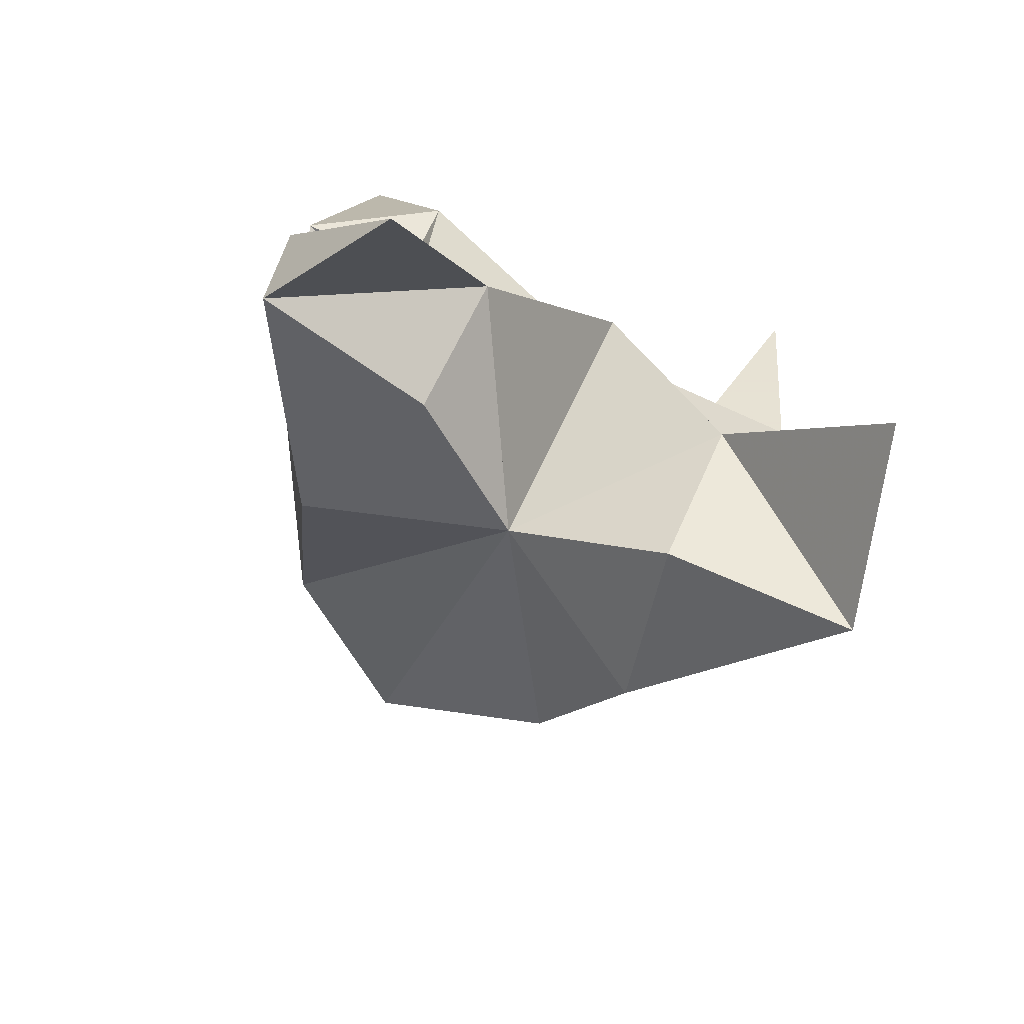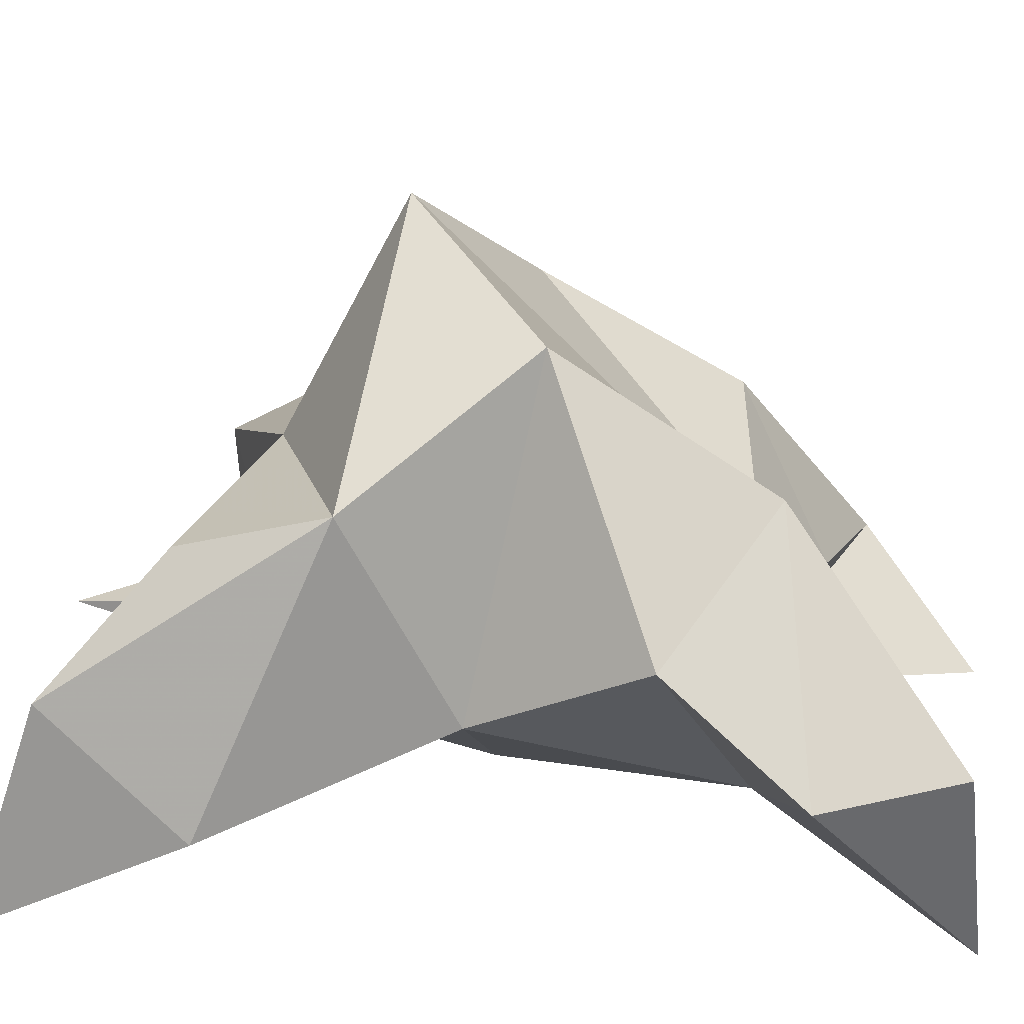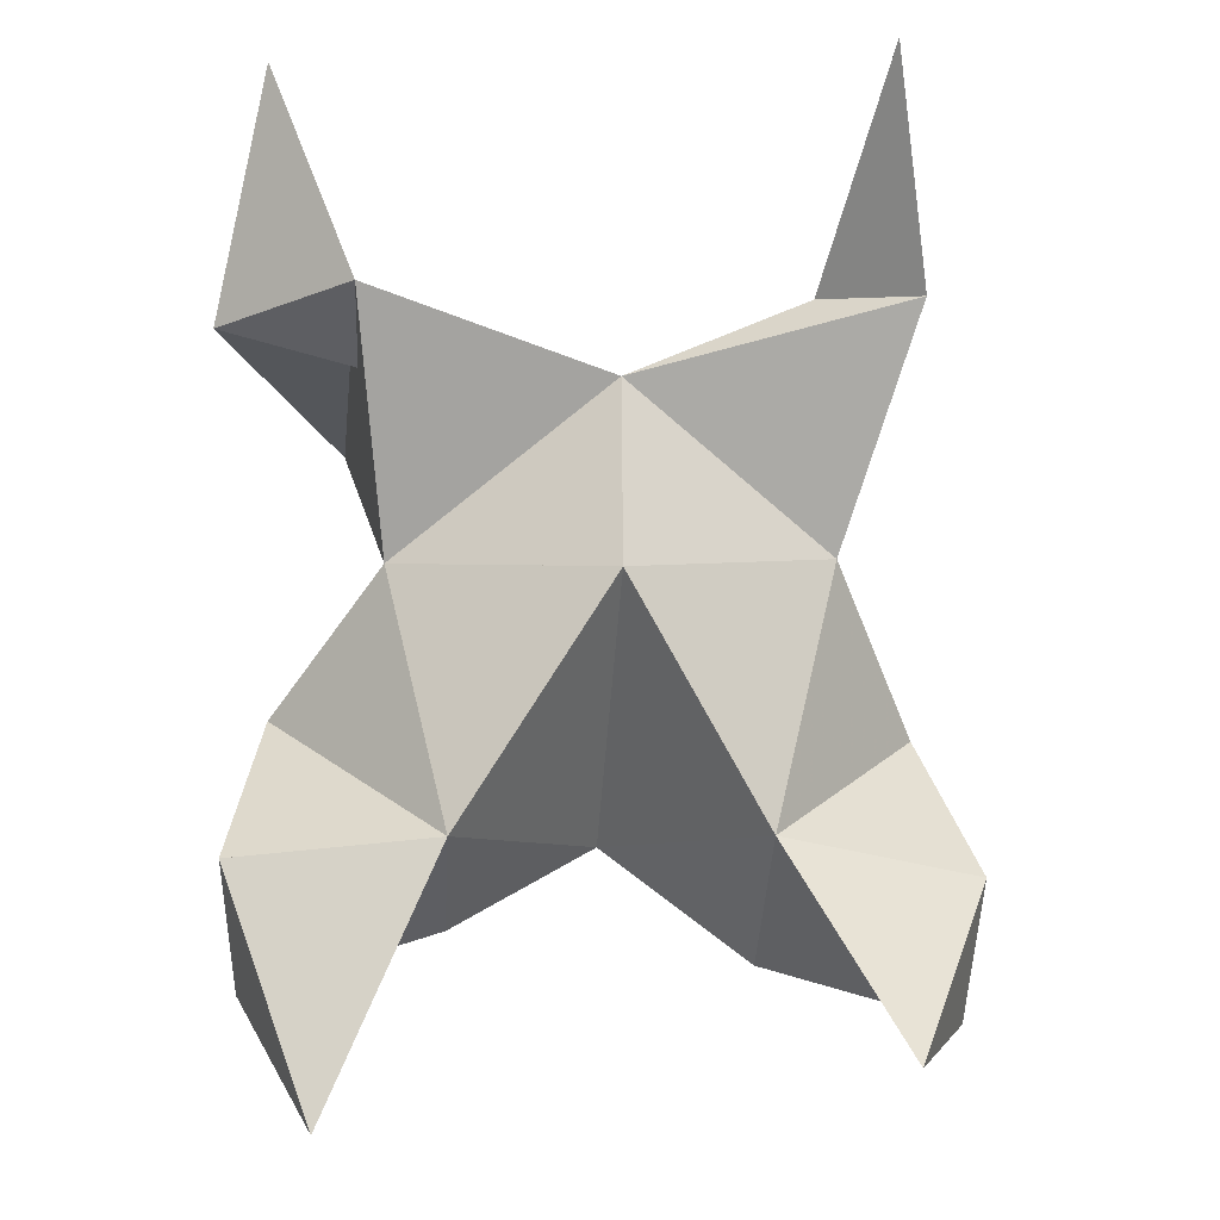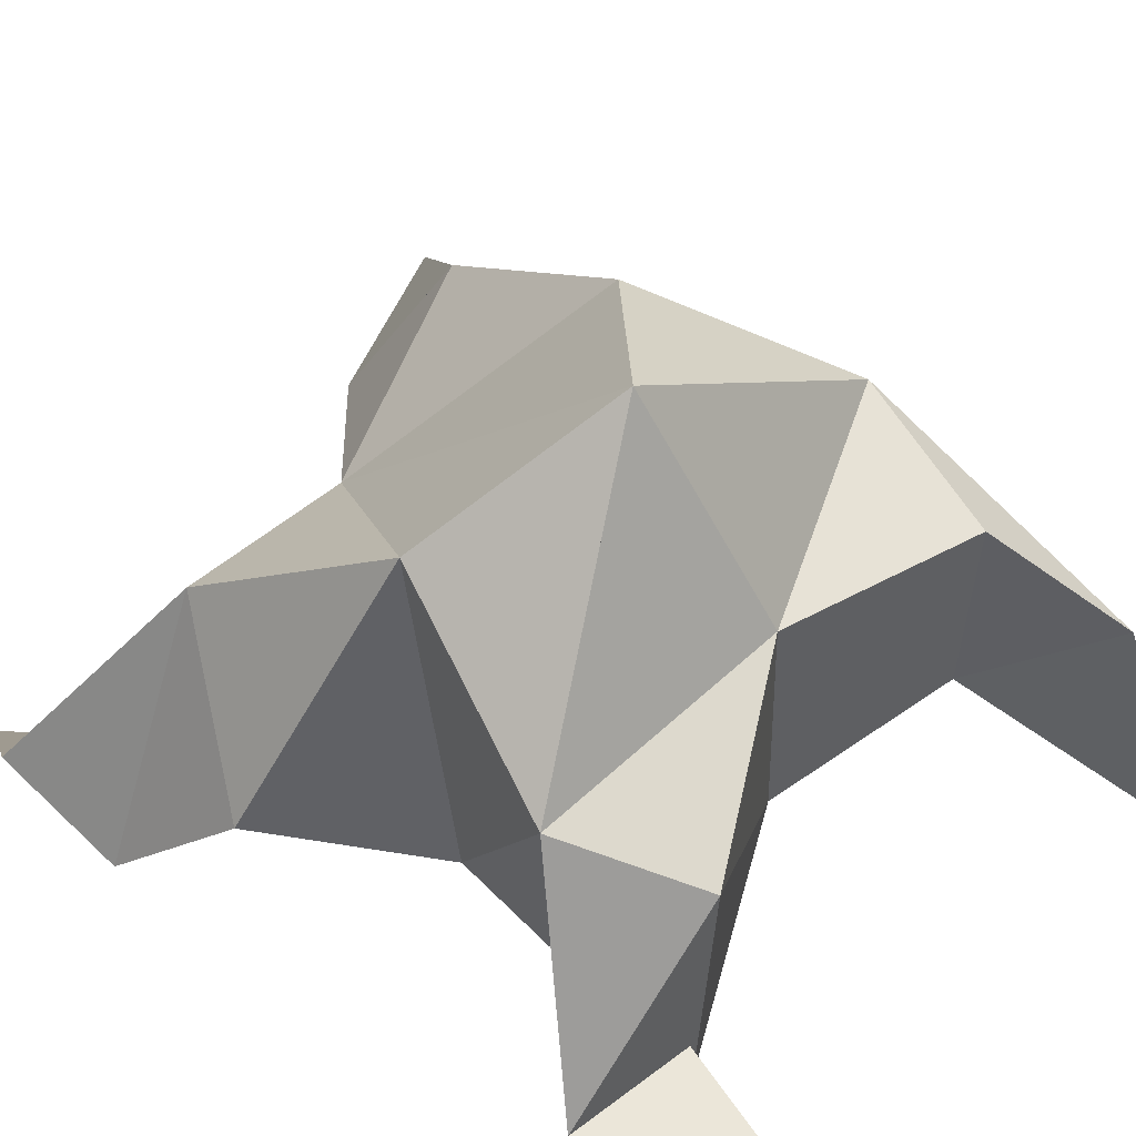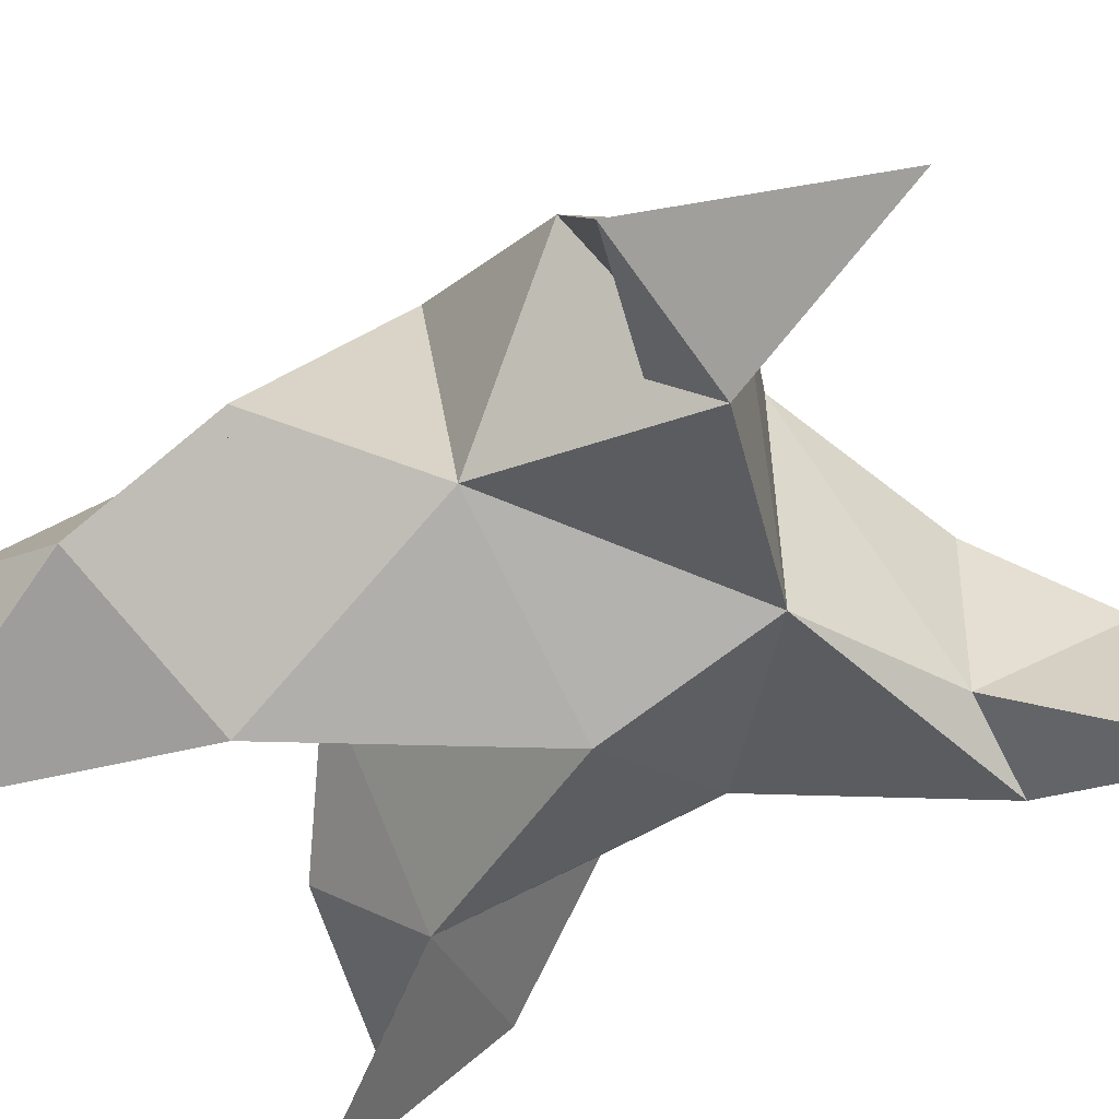
<metadata>
{"format":"obj","ext":"obj","renderer":"f3d","projection":"perspective","resolution":1024,"background":"white","views":[{"elev":-79.6,"azim":-22.0,"up":"+Z"},{"elev":25.7,"azim":91.8,"up":"+Y"},{"elev":-5.5,"azim":3.2,"up":"+Z"},{"elev":46.4,"azim":-55.6,"up":"+Y"},{"elev":-56.3,"azim":-59.1,"up":"+Y"}]}
</metadata>
<code>
v 0.002557 0.1331 0.68
v 0.003781 0.1646 0.7067
v -0.01714 0.1295 0.6793
v -0.02499 0.16 0.7069
v -0.01016 0.1589 0.7242
v -0.009283 0.1447 0.652
v -0.003218 0.1077 0.692
v -0.01524 0.1957 0.7046
v -0.003906 0.1162 0.7213
v 0.0367 0.1011 0.7672
v 0.03133 0.1653 0.7128
v 0.03841 0.1006 0.6215
v 0.04134 0.1186 0.7333
v 0.01239 0.1829 0.6841
v 0.02021 0.1635 0.6507
v 0.01519 0.1352 0.6341
v 0.04641 0.1343 0.6255
v 0.05002 0.1307 0.6474
v 0.03982 0.1463 0.6685
v 0.01847 0.1157 0.6536
v 0.02808 0.1305 0.6955
v 0.02312 0.1564 0.7365
v 0.03485 0.1374 0.7554
v 0.02478 0.1234 0.734
v -0.05535 0.1064 0.7668
v -0.05089 0.1532 0.7152
v -0.04623 0.1 0.612
v -0.04165 0.1029 0.7333
v -0.03897 0.1749 0.6858
v -0.04386 0.1542 0.6533
v -0.03098 0.1281 0.6394
v -0.06105 0.1205 0.6301
v -0.06203 0.1114 0.6503
v -0.05892 0.1314 0.6712
v -0.02827 0.1072 0.6534
v -0.03954 0.1201 0.6941
v -0.04149 0.1458 0.7359
v -0.06475 0.1152 0.7289
v -0.03862 0.1158 0.7216
f 1 2 4
f 1 2 7
f 1 2 8
f 1 2 14
f 1 2 21
f 1 2 29
f 1 3 4
f 1 3 6
f 1 3 7
f 1 3 29
f 1 4 7
f 1 4 8
f 1 4 29
f 1 6 7
f 1 6 8
f 1 6 14
f 1 6 15
f 1 6 20
f 1 6 29
f 1 7 20
f 1 7 21
f 1 8 14
f 1 8 29
f 1 14 15
f 1 14 19
f 1 14 21
f 1 15 19
f 1 15 20
f 1 19 20
f 1 19 21
f 1 20 21
f 2 4 5
f 2 4 7
f 2 4 8
f 2 4 9
f 2 4 29
f 2 5 8
f 2 5 9
f 2 5 11
f 2 7 9
f 2 7 21
f 2 8 11
f 2 8 14
f 2 8 29
f 2 9 11
f 2 9 21
f 2 11 14
f 2 11 21
f 2 14 21
f 3 4 7
f 3 4 29
f 3 4 36
f 3 6 7
f 3 6 29
f 3 6 30
f 3 6 35
f 3 7 35
f 3 7 36
f 3 29 30
f 3 29 34
f 3 29 36
f 3 30 34
f 3 30 35
f 3 34 35
f 3 34 36
f 3 35 36
f 4 5 8
f 4 5 9
f 4 5 26
f 4 7 9
f 4 7 36
f 4 8 26
f 4 8 29
f 4 9 26
f 4 9 36
f 4 26 29
f 4 26 36
f 4 29 36
f 5 8 11
f 5 8 26
f 5 9 11
f 5 9 22
f 5 9 24
f 5 9 26
f 5 9 37
f 5 9 39
f 5 11 22
f 5 22 24
f 5 26 37
f 5 37 39
f 6 7 20
f 6 7 35
f 6 8 14
f 6 8 29
f 6 14 15
f 6 15 16
f 6 15 20
f 6 16 20
f 6 29 30
f 6 30 31
f 6 30 35
f 6 31 35
f 7 9 21
f 7 9 36
f 7 20 21
f 7 35 36
f 8 11 14
f 8 26 29
f 9 11 13
f 9 11 21
f 9 11 22
f 9 13 21
f 9 13 22
f 9 13 24
f 9 22 24
f 9 26 28
f 9 26 36
f 9 26 37
f 9 28 36
f 9 28 37
f 9 28 39
f 9 37 39
f 10 13 23
f 10 13 24
f 10 23 24
f 11 13 21
f 11 13 22
f 11 13 23
f 11 14 21
f 11 22 23
f 12 17 18
f 12 17 20
f 12 18 20
f 13 22 23
f 13 22 24
f 13 23 24
f 14 15 19
f 14 19 21
f 15 16 17
f 15 16 18
f 15 16 19
f 15 16 20
f 15 17 18
f 15 17 20
f 15 18 19
f 15 18 20
f 15 19 20
f 16 17 18
f 16 17 20
f 16 18 19
f 16 18 20
f 16 19 20
f 17 18 20
f 18 19 20
f 19 20 21
f 22 23 24
f 25 28 38
f 25 28 39
f 25 38 39
f 26 28 36
f 26 28 37
f 26 28 38
f 26 29 36
f 26 37 38
f 27 32 33
f 27 32 35
f 27 33 35
f 28 37 38
f 28 37 39
f 28 38 39
f 29 30 34
f 29 34 36
f 30 31 32
f 30 31 33
f 30 31 34
f 30 31 35
f 30 32 33
f 30 32 35
f 30 33 34
f 30 33 35
f 30 34 35
f 31 32 33
f 31 32 35
f 31 33 34
f 31 33 35
f 31 34 35
f 32 33 35
f 33 34 35
f 34 35 36
f 37 38 39

</code>
